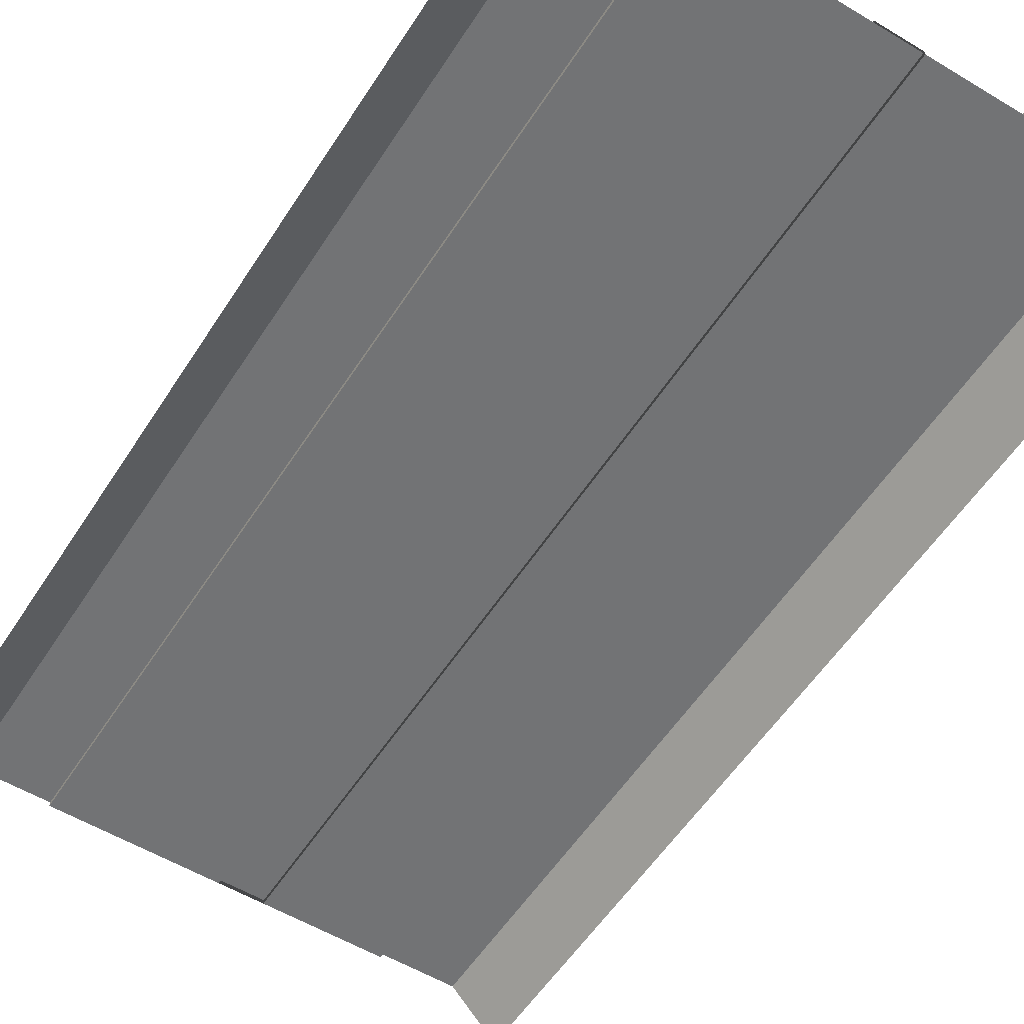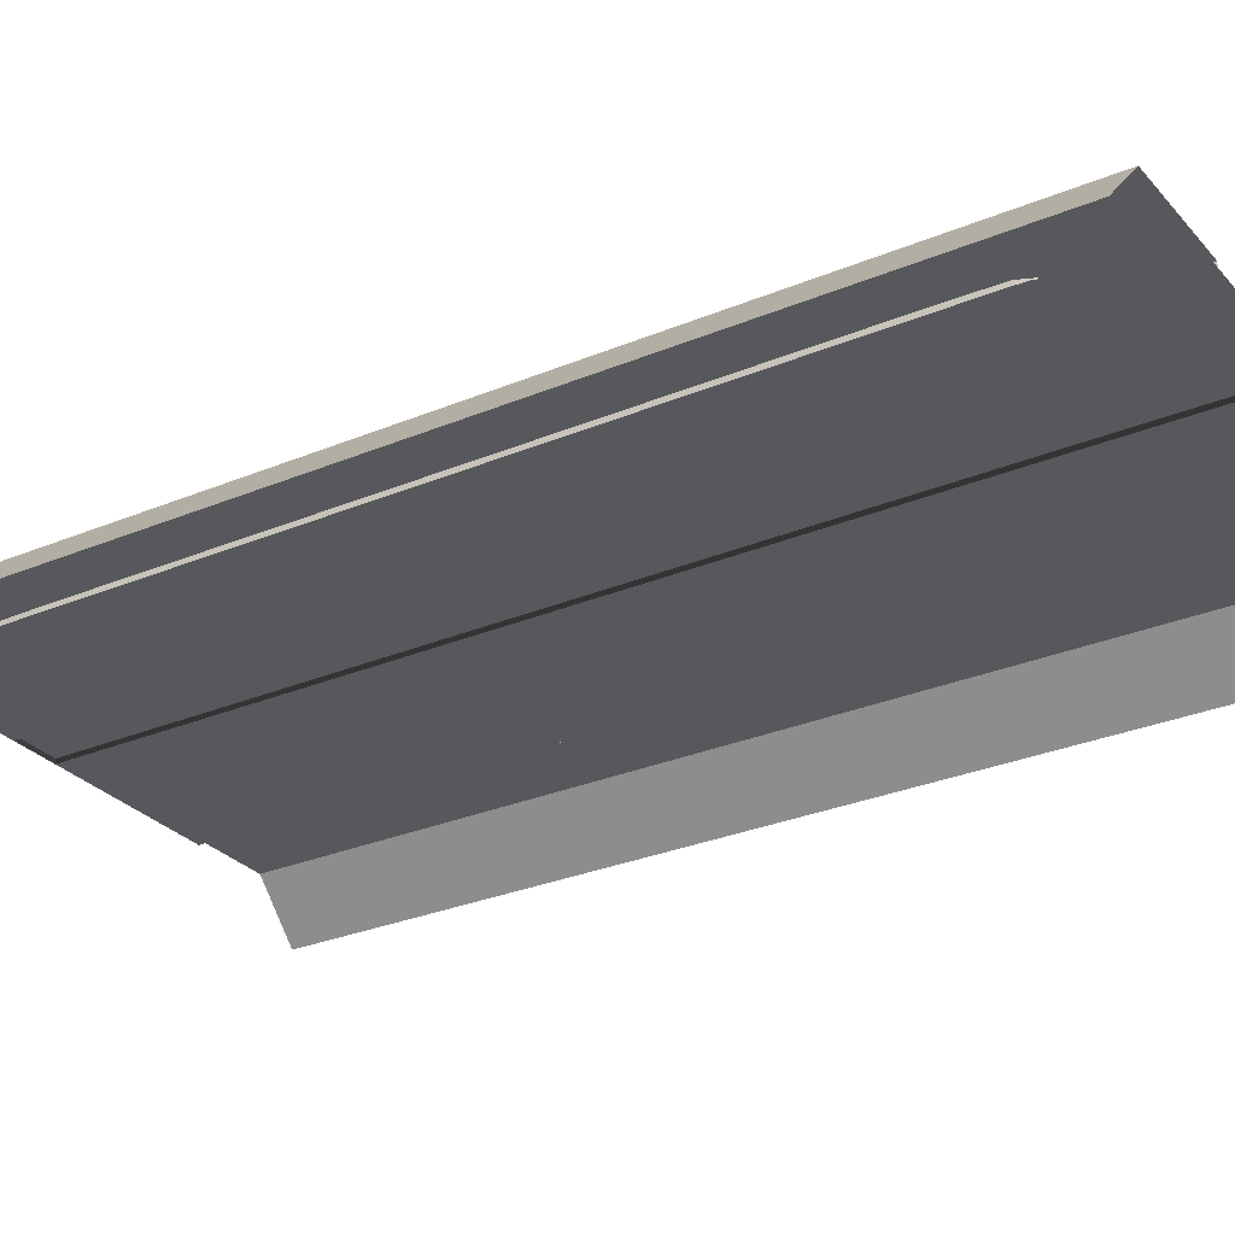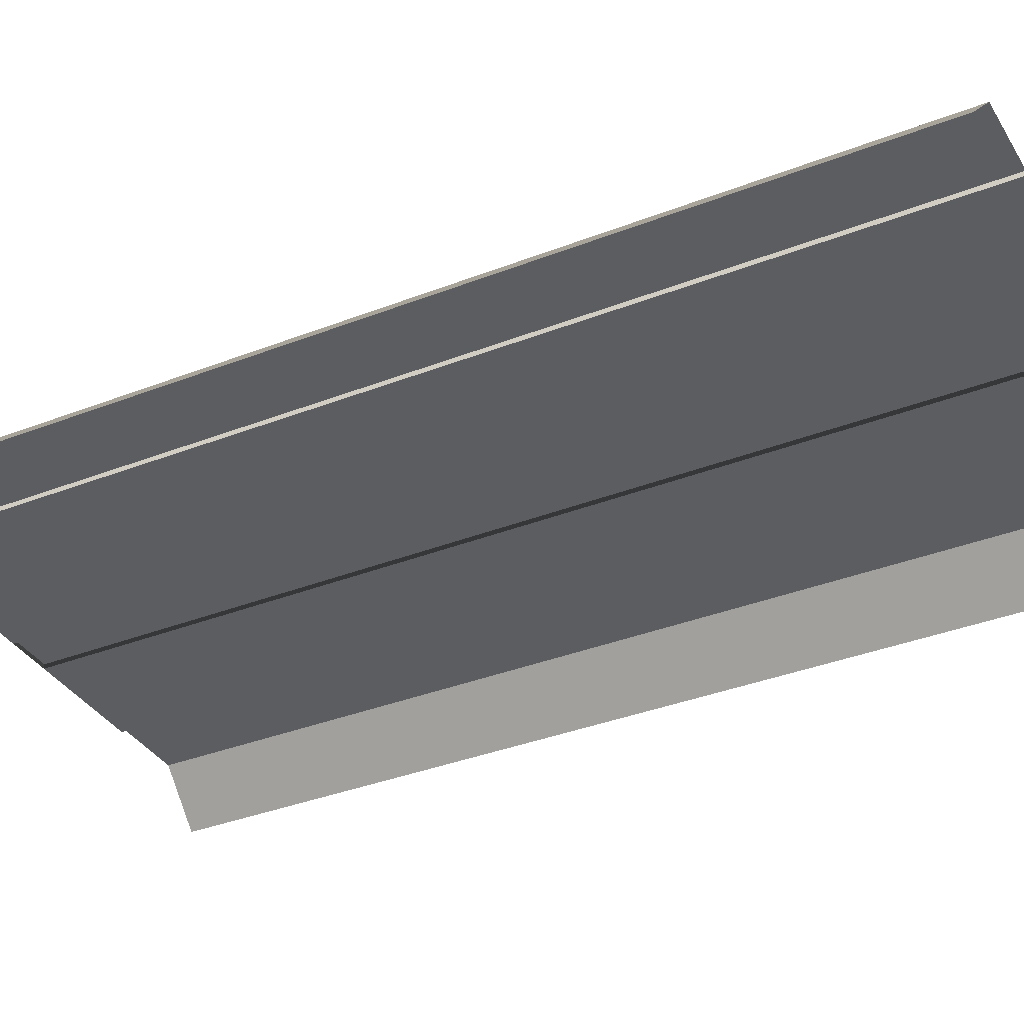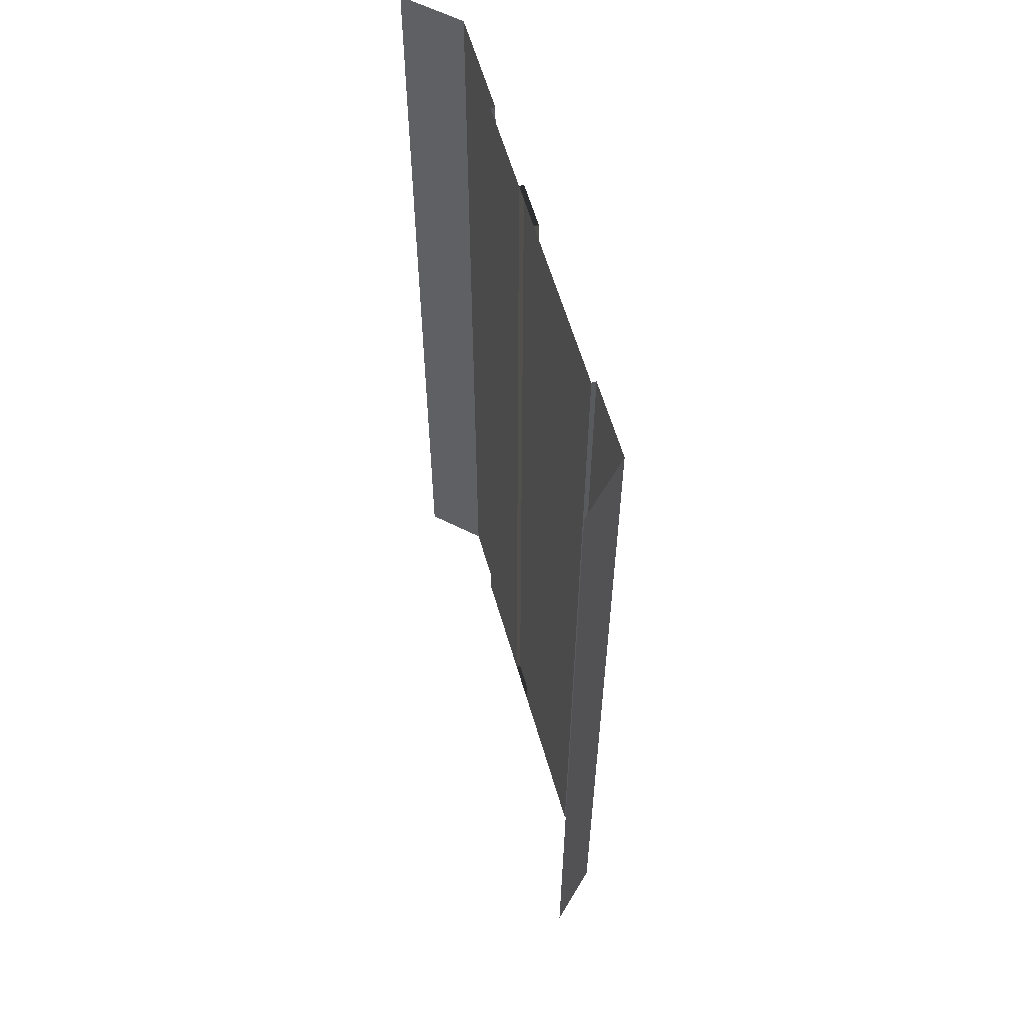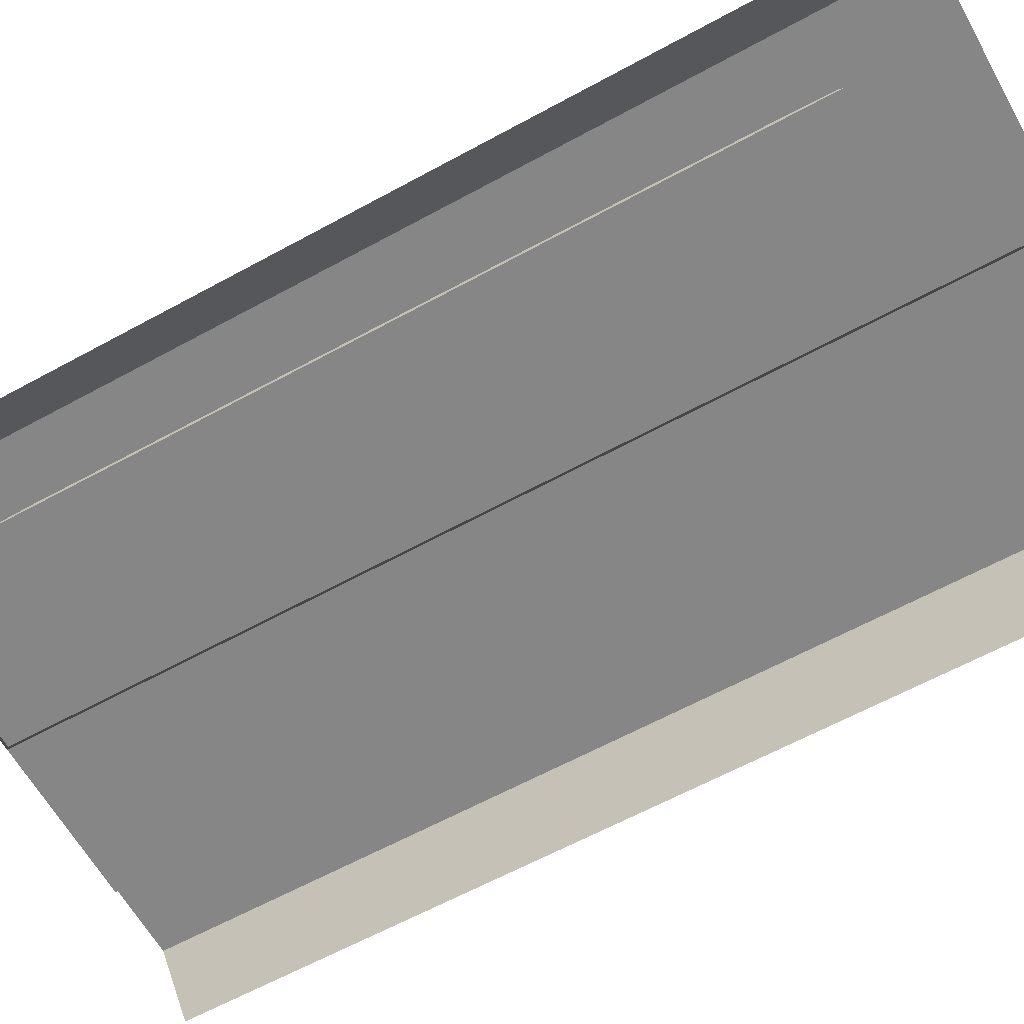
<metadata>
{"format":"obj","ext":"obj","renderer":"f3d","projection":"perspective","resolution":1024,"background":"white","views":[{"elev":-55.7,"azim":147.7,"up":"+Y"},{"elev":-28.6,"azim":-57.7,"up":"+Y"},{"elev":-35.5,"azim":117.4,"up":"+Y"},{"elev":60.3,"azim":73.9,"up":"+Z"},{"elev":-62.2,"azim":-60.9,"up":"+Y"}]}
</metadata>
<code>
v  -11 -0.3 -28.64
v  -3 -0.3 -28.64
v  -3 -0.3 -32
v  -11 -0.3 -32
v  -3 -0 -28.52
v  -0 -0 -28.52
v  -0 -0 -32
v  -3 -0 -32
v  -0 -0.3 -28.64
v  11 -0.3 -28.63
v  11 -0.3 -32
v  -0 -0.3 -32
v  -3 -0 28.76
v  -3 -0.3 28.64
v  -3 -0.3 32
v  -3 -0 32
v  0 -0 32
v  0 -0.3 32
v  19 -3.165 28.63
v  16 0 28.63
v  16 0 32
v  19 -3.165 32
v  -16 0 28.63
v  -19 -3.165 28.63
v  -19 -3.165 32
v  -16 0 32
v  11 0 28.63
v  11 0 32
v  11 -0.3 28.63
v  11 -0.3 32
v  -9 0 32
v  -9 0 29.43
v  -10.06 0 28.63
v  19 -3.165 25.82
v  16 0 25.82
v  -16 0 25.82
v  -19 -3.165 25.82
v  11 0 25.82
v  -9 -0.3 32
v  -9 -0.3 29.43
v  11 -0.3 25.82
v  19 -3.165 22.46
v  16 0 22.46
v  -16 0 22.46
v  -19 -3.165 22.46
v  11 0 22.46
v  -9.743 0 27.88
v  -11.01 0 26.58
v  -14.8 0 25.82
v  -9.743 -0.3 27.88
v  -11.01 -0.3 26.58
v  -9.201 0 28.64
v  -11.62 0 25.82
v  -11.95 0 25.02
v  -9.201 -0.3 28.64
v  -11.65 -0.3 25.82
v  -11.65 -0.3 25.82
v  -11.95 -0.3 25.02
v  16 0 -32
v  16 0 -28.63
v  19 -3.165 -28.63
v  19 -3.165 -32
v  -19 -3.165 -32
v  -19 -3.165 -28.63
v  -16 0 -28.63
v  -16 0 -32
v  11 0 -28.63
v  11 0 -32
v  -10.06 0 -28.63
v  -9 0 -29.43
v  -9 0 -32
v  16 0 -25.82
v  19 -3.165 -25.82
v  -19 -3.165 -25.82
v  -16 0 -25.82
v  11 0 -25.82
v  -9 -0.3 -29.43
v  -9 -0.3 -32
v  11 -0.3 -25.82
v  11 -0.3 -22.46
v  11 0 -22.46
v  -14.8 0 -25.82
v  -11.01 0 -26.58
v  -9.743 0 -27.88
v  -11.01 -0.3 -26.58
v  -9.743 -0.3 -27.88
v  -9.201 0 -28.64
v  -11.95 0 -25.02
v  -11.62 0 -25.82
v  -9.201 -0.3 -28.64
v  -11.65 -0.3 -25.82
v  -11.95 -0.3 -25.02
v  -12 0 22.46
v  -12 -0.3 22.46
v  -11.27 -0.3 -27.88
v  -11.73 -0.3 -26.58
v  -11.97 -0.3 -25.82
v  -11 -0.3 -25.82
v  -11.07 -0.3 -28.64
v  -11 -0.3 -29.43
v  19 -3.165 19.09
v  16 0 19.09
v  -16 0 19.09
v  -19 -3.165 19.09
v  11 0 19.09
v  11 -0.3 22.46
v  -12 0 19.09
v  -12 -0.3 19.09
v  -12 -0.3 25.02
v  -11.97 -0.3 25.82
v  -11 -0.3 25.82
v  -11 -0.3 22.46
v  -11.96 -0.3 25.82
v  11 -0.3 19.09
v  -11 -0.3 19.09
v  19 -3.165 -1.684
v  16 0 -1.684
v  16 0 1.778
v  19 -3.165 1.778
v  -16 0 -1.684
v  -19 -3.165 -1.684
v  -19 -3.165 1.778
v  -16 0 1.778
v  11 0 -1.684
v  11 0 1.778
v  -12 0 -1.684
v  -12 0 1.778
v  -12 -0.3 -1.684
v  -12 -0.3 1.778
v  -12 -0.3 -25.02
v  -12 -0.3 -22.46
v  -11 -0.3 -22.46
v  11 -0.3 -1.684
v  11 0 -5.146
v  11 -0.3 -5.146
v  16 0 -22.46
v  19 -3.165 -22.46
v  -19 -3.165 -22.46
v  -16 0 -22.46
v  -12 0 -22.46
v  -11 -0.3 -1.684
v  -11 -0.3 -5.146
v  -12 -0.3 -5.146
v  16 0 -18.99
v  19 -3.165 -18.99
v  16 0 -15.53
v  19 -3.165 -15.53
v  16 0 -12.07
v  19 -3.165 -12.07
v  16 0 -8.608
v  19 -3.165 -8.608
v  16 0 -5.146
v  19 -3.165 -5.146
v  19 -3.165 15.63
v  16 0 15.63
v  19 -3.165 12.16
v  16 0 12.16
v  19 -3.165 8.702
v  16 0 8.702
v  19 -3.165 5.24
v  16 0 5.24
v  -19 -3.165 -18.99
v  -16 0 -18.99
v  -19 -3.165 -15.53
v  -16 0 -15.53
v  -19 -3.165 -12.07
v  -16 0 -12.07
v  -19 -3.165 -8.608
v  -16 0 -8.608
v  -19 -3.165 -5.146
v  -16 0 -5.146
v  -16 0 15.63
v  -19 -3.165 15.63
v  -16 0 12.16
v  -19 -3.165 12.16
v  -16 0 8.702
v  -19 -3.165 8.702
v  -16 0 5.24
v  -19 -3.165 5.24
v  11 0 -18.99
v  11 0 -15.53
v  11 0 -12.07
v  11 0 -8.608
v  11 0 15.63
v  11 0 12.16
v  11 0 8.702
v  11 0 5.24
v  -12 0 -18.99
v  -12 0 -15.53
v  -12 0 -12.07
v  -12 0 -8.608
v  -12 0 -5.146
v  -12 0 15.63
v  -12 0 12.16
v  -12 0 8.702
v  -12 0 5.24
v  -12 -0.3 -18.99
v  -12 -0.3 -15.53
v  -12 -0.3 -12.07
v  -12 -0.3 -8.608
v  -12 -0.3 15.63
v  -12 -0.3 12.16
v  -12 -0.3 8.702
v  -12 -0.3 5.24
v  11 -0.3 15.63
v  11 -0.3 12.16
v  11 -0.3 8.702
v  11 -0.3 5.24
v  11 -0.3 1.778
v  11 -0.3 -18.99
v  11 -0.3 -15.53
v  11 -0.3 -12.07
v  11 -0.3 -8.608
v  -11 -0.3 15.63
v  -11 -0.3 12.16
v  -11 -0.3 8.702
v  -11 -0.3 5.24
v  -11 -0.3 1.778
v  -11 -0.3 -18.99
v  -11 -0.3 -15.53
v  -11 -0.3 -12.07
v  -11 -0.3 -8.608
v  -11 -0.3 32
v  -11 -0.3 28.64
v  0 -0 28.76
v  0 -0.3 28.64
v  -3 -0 25.78
v  -3 -0.3 25.82
v  -11.07 -0.3 28.64
v  -11 -0.3 29.43
v  -11 -0.3 28.64
v  -3 -0.3 -25.82
v  -3 -0 -25.8
v  -0 -0 -25.8
v  -0 -0.3 -25.82
v  -11.27 -0.3 27.88
v  -11.73 -0.3 26.58
v  -3 -0 22.42
v  -3 -0.3 22.46
v  0 -0 25.78
v  0 -0.3 25.82
v  0 -0 22.42
v  0 -0.3 22.46
v  -3 -0 19.05
v  -3 -0.3 19.09
v  0 -0 19.05
v  0 -0.3 19.09
v  -3 -0 15.59
v  -3 -0.3 15.63
v  0 -0 15.59
v  0 -0.3 15.63
v  -3 -0 12.12
v  -3 -0.3 12.16
v  0 -0 12.12
v  0 -0.3 12.16
v  -3 -0 8.662
v  -3 -0.3 8.702
v  0 -0 8.662
v  0 -0.3 8.702
v  -3 -0 5.2
v  -3 -0.3 5.24
v  0 -0 5.2
v  0 -0.3 5.24
v  -3 -0 1.738
v  -3 -0.3 1.778
v  0 -0 1.738
v  11 -0.3 1.778
v  0 -0.3 1.778
v  -3 -0 -1.724
v  -3 -0.3 -1.684
v  0 -0 -1.724
v  0 -0.3 -1.684
v  -3 -0 -5.119
v  -3 -0.3 -5.146
v  0 -0 -5.119
v  0 -0.3 -5.146
v  -3 -0 -8.581
v  -3 -0.3 -8.608
v  0 -0 -8.581
v  0 -0.3 -8.608
v  -3 -0 -12.04
v  -3 -0.3 -12.07
v  -0 -0 -12.04
v  -0 -0.3 -12.07
v  -3 -0 -15.51
v  -3 -0.3 -15.53
v  -0 -0 -15.51
v  -0 -0.3 -15.53
v  -3 -0 -18.97
v  -3 -0.3 -18.99
v  -0 -0 -18.97
v  -0 -0.3 -18.99
v  -3 -0 -22.44
v  -3 -0.3 -22.47
v  -0 -0 -22.44
v  11 -0.3 -22.48
v  -0 -0.3 -22.47
g Plane004
f 1 2 3
f 3 4 1
f 5 6 7
f 7 8 5
f 9 10 11
f 11 12 9
f 13 14 15
f 15 16 13
f 7 6 9
f 9 12 7
f 17 16 15
f 15 18 17
f 8 7 12
f 12 3 8
f 19 20 21
f 21 22 19
f 23 24 25
f 25 26 23
f 21 20 27
f 27 28 21
f 27 29 30
f 30 28 27
f 31 32 33
f 26 31 33
f 23 26 33
f 34 35 20
f 20 19 34
f 36 37 24
f 24 23 36
f 35 38 27
f 27 20 35
f 31 39 40
f 40 32 31
f 38 41 29
f 29 27 38
f 42 43 35
f 35 34 42
f 44 45 37
f 37 36 44
f 43 46 38
f 38 35 43
f 23 33 47
f 47 48 49
f 23 47 49
f 36 23 49
f 47 50 51
f 51 48 47
f 33 52 47
f 49 53 54
f 55 52 32
f 32 40 55
f 56 57 53
f 51 56 53
f 51 53 48
f 33 32 52
f 50 47 52
f 52 55 50
f 58 54 53
f 53 57 58
f 59 60 61
f 61 62 59
f 63 64 65
f 65 66 63
f 67 60 59
f 59 68 67
f 11 10 67
f 67 68 11
f 69 70 71
f 69 71 66
f 65 69 66
f 60 72 73
f 73 61 60
f 64 74 75
f 75 65 64
f 67 76 72
f 72 60 67
f 77 78 71
f 71 70 77
f 10 79 76
f 76 67 10
f 79 80 81
f 81 76 79
f 82 83 84
f 84 69 65
f 82 84 65
f 75 82 65
f 85 86 84
f 84 83 85
f 84 87 69
f 82 88 89
f 70 87 90
f 90 77 70
f 85 83 89
f 89 91 85
f 69 87 70
f 82 89 83
f 87 84 86
f 86 90 87
f 89 88 92
f 92 91 89
f 54 93 44
f 49 54 44
f 36 49 44
f 58 94 93
f 93 54 58
f 95 96 97
f 95 97 98
f 99 95 98
f 100 99 98
f 101 102 43
f 43 42 101
f 103 104 45
f 45 44 103
f 102 105 46
f 46 43 102
f 41 38 46
f 46 106 41
f 107 103 44
f 44 93 107
f 108 107 93
f 93 94 108
f 109 110 111
f 109 111 112
f 94 109 112
f 49 48 53
f 110 113 111
f 106 46 105
f 105 114 106
f 94 112 115
f 115 108 94
f 116 117 118
f 118 119 116
f 120 121 122
f 122 123 120
f 117 124 125
f 125 118 117
f 126 120 123
f 123 127 126
f 128 126 127
f 127 129 128
f 97 130 131
f 131 132 98
f 97 131 98
f 133 124 134
f 134 135 133
f 73 72 136
f 136 137 73
f 75 74 138
f 138 139 75
f 72 76 81
f 81 136 72
f 88 82 75
f 88 75 139
f 140 88 139
f 92 88 140
f 140 131 92
f 128 141 142
f 142 143 128
f 137 136 144
f 144 145 137
f 145 144 146
f 146 147 145
f 147 146 148
f 148 149 147
f 149 148 150
f 150 151 149
f 151 150 152
f 152 153 151
f 153 152 117
f 117 116 153
f 102 101 154
f 154 155 102
f 155 154 156
f 156 157 155
f 157 156 158
f 158 159 157
f 159 158 160
f 160 161 159
f 161 160 119
f 119 118 161
f 139 138 162
f 162 163 139
f 163 162 164
f 164 165 163
f 165 164 166
f 166 167 165
f 167 166 168
f 168 169 167
f 169 168 170
f 170 171 169
f 171 170 121
f 121 120 171
f 104 103 172
f 172 173 104
f 173 172 174
f 174 175 173
f 175 174 176
f 176 177 175
f 177 176 178
f 178 179 177
f 179 178 123
f 123 122 179
f 136 81 180
f 180 144 136
f 144 180 181
f 181 146 144
f 146 181 182
f 182 148 146
f 148 182 183
f 183 150 148
f 150 183 134
f 134 152 150
f 152 134 124
f 124 117 152
f 105 102 155
f 155 184 105
f 184 155 157
f 157 185 184
f 185 157 159
f 159 186 185
f 186 159 161
f 161 187 186
f 187 161 118
f 118 125 187
f 140 139 163
f 163 188 140
f 188 163 165
f 165 189 188
f 189 165 167
f 167 190 189
f 190 167 169
f 169 191 190
f 191 169 171
f 171 192 191
f 192 171 120
f 120 126 192
f 103 107 193
f 193 172 103
f 172 193 194
f 194 174 172
f 174 194 195
f 195 176 174
f 176 195 196
f 196 178 176
f 178 196 127
f 127 123 178
f 131 140 188
f 188 197 131
f 197 188 189
f 189 198 197
f 198 189 190
f 190 199 198
f 199 190 191
f 191 200 199
f 200 191 192
f 192 143 200
f 143 192 126
f 126 128 143
f 107 108 201
f 201 193 107
f 193 201 202
f 202 194 193
f 194 202 203
f 203 195 194
f 195 203 204
f 204 196 195
f 196 204 129
f 129 127 196
f 114 105 184
f 184 205 114
f 205 184 185
f 185 206 205
f 206 185 186
f 186 207 206
f 207 186 187
f 187 208 207
f 208 187 125
f 125 209 208
f 209 125 124
f 124 133 209
f 81 80 210
f 210 180 81
f 180 210 211
f 211 181 180
f 181 211 212
f 212 182 181
f 182 212 213
f 213 183 182
f 183 213 135
f 135 134 183
f 108 115 214
f 214 201 108
f 201 214 215
f 215 202 201
f 202 215 216
f 216 203 202
f 203 216 217
f 217 204 203
f 204 217 218
f 218 129 204
f 129 218 141
f 141 128 129
f 132 131 197
f 197 219 132
f 219 197 198
f 198 220 219
f 220 198 199
f 199 221 220
f 221 199 200
f 200 222 221
f 222 200 143
f 143 142 222
f 223 15 14
f 14 224 223
f 16 17 225
f 225 13 16
f 18 30 29
f 29 226 18
f 227 228 14
f 14 13 227
f 225 17 18
f 18 226 225
f 229 230 231
f 98 232 2
f 2 1 98
f 233 234 6
f 6 5 233
f 235 79 10
f 10 9 235
f 6 234 235
f 235 9 6
f 8 3 2
f 2 5 8
f 229 231 111
f 236 229 111
f 237 236 111
f 113 237 111
f 227 238 239
f 239 228 227
f 224 14 228
f 228 111 224
f 13 225 240
f 240 227 13
f 226 29 41
f 41 241 226
f 240 225 226
f 226 241 240
f 111 228 239
f 239 112 111
f 227 240 242
f 242 238 227
f 241 41 106
f 106 243 241
f 240 241 243
f 243 242 240
f 238 244 245
f 245 239 238
f 112 239 245
f 245 115 112
f 238 242 246
f 246 244 238
f 243 106 114
f 114 247 243
f 242 243 247
f 247 246 242
f 244 248 249
f 249 245 244
f 115 245 249
f 249 214 115
f 244 246 250
f 250 248 244
f 247 114 205
f 205 251 247
f 246 247 251
f 251 250 246
f 248 252 253
f 253 249 248
f 214 249 253
f 253 215 214
f 248 250 254
f 254 252 248
f 251 205 206
f 206 255 251
f 250 251 255
f 255 254 250
f 252 256 257
f 257 253 252
f 215 253 257
f 257 216 215
f 252 254 258
f 258 256 252
f 255 206 207
f 207 259 255
f 254 255 259
f 259 258 254
f 256 260 261
f 261 257 256
f 216 257 261
f 261 217 216
f 256 258 262
f 262 260 256
f 259 207 208
f 208 263 259
f 258 259 263
f 263 262 258
f 260 264 265
f 265 261 260
f 217 261 265
f 265 218 217
f 260 262 266
f 266 264 260
f 263 208 267
f 267 268 263
f 262 263 268
f 268 266 262
f 264 269 270
f 270 265 264
f 218 265 270
f 270 141 218
f 264 266 271
f 271 269 264
f 268 267 133
f 133 272 268
f 266 268 272
f 272 271 266
f 273 274 270
f 270 269 273
f 141 270 274
f 274 142 141
f 269 271 275
f 275 273 269
f 272 133 135
f 135 276 272
f 271 272 276
f 276 275 271
f 277 278 274
f 274 273 277
f 142 274 278
f 278 222 142
f 273 275 279
f 279 277 273
f 276 135 213
f 213 280 276
f 279 275 276
f 276 280 279
f 281 282 278
f 278 277 281
f 222 278 282
f 282 221 222
f 277 279 283
f 283 281 277
f 280 213 212
f 212 284 280
f 283 279 280
f 280 284 283
f 285 286 282
f 282 281 285
f 221 282 286
f 286 220 221
f 281 283 287
f 287 285 281
f 284 212 211
f 211 288 284
f 287 283 284
f 284 288 287
f 289 290 286
f 286 285 289
f 220 286 290
f 290 219 220
f 285 287 291
f 291 289 285
f 288 211 210
f 210 292 288
f 291 287 288
f 288 292 291
f 293 294 290
f 290 289 293
f 219 290 294
f 294 132 219
f 289 291 295
f 295 293 289
f 292 210 296
f 296 297 292
f 295 291 292
f 292 297 295
f 233 232 294
f 294 293 233
f 132 294 232
f 232 98 132
f 293 295 234
f 234 233 293
f 297 296 79
f 79 235 297
f 234 295 297
f 297 235 234
f 5 2 232
f 232 233 5

</code>
